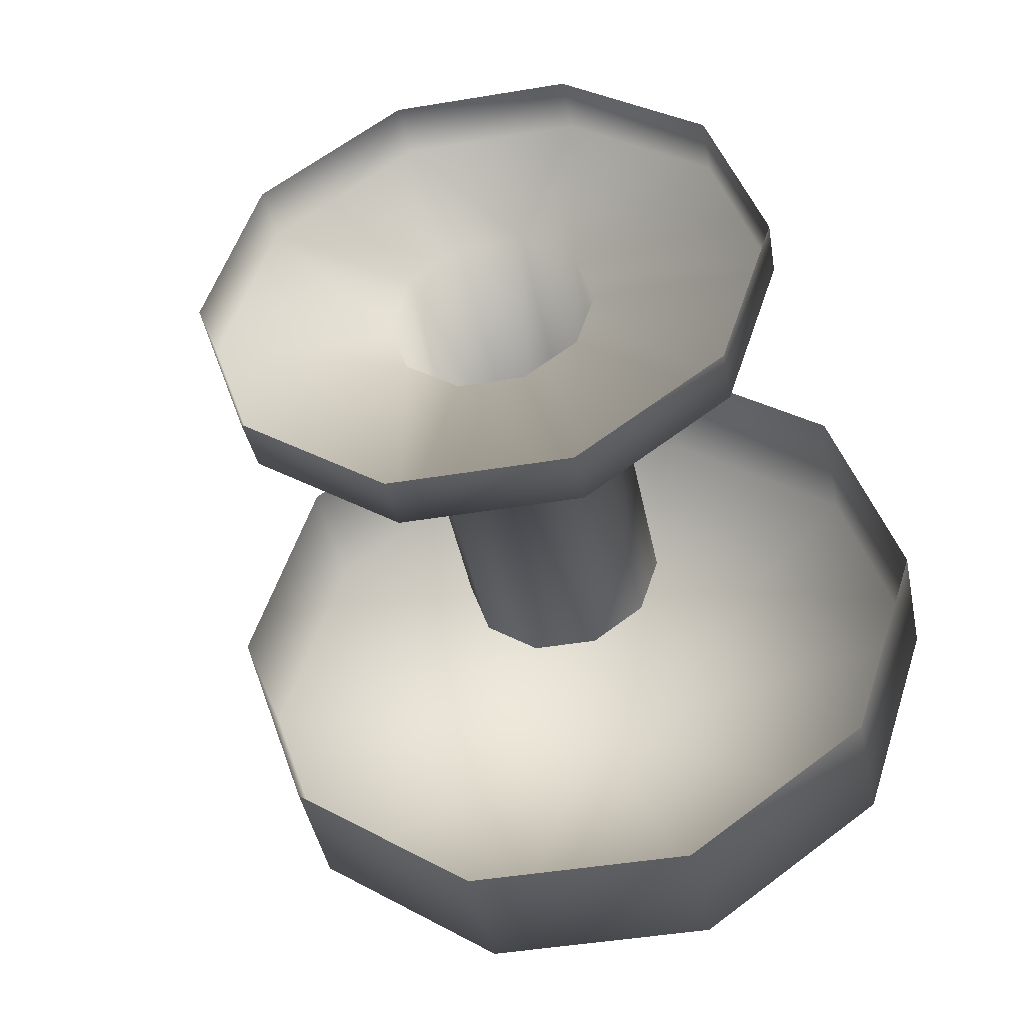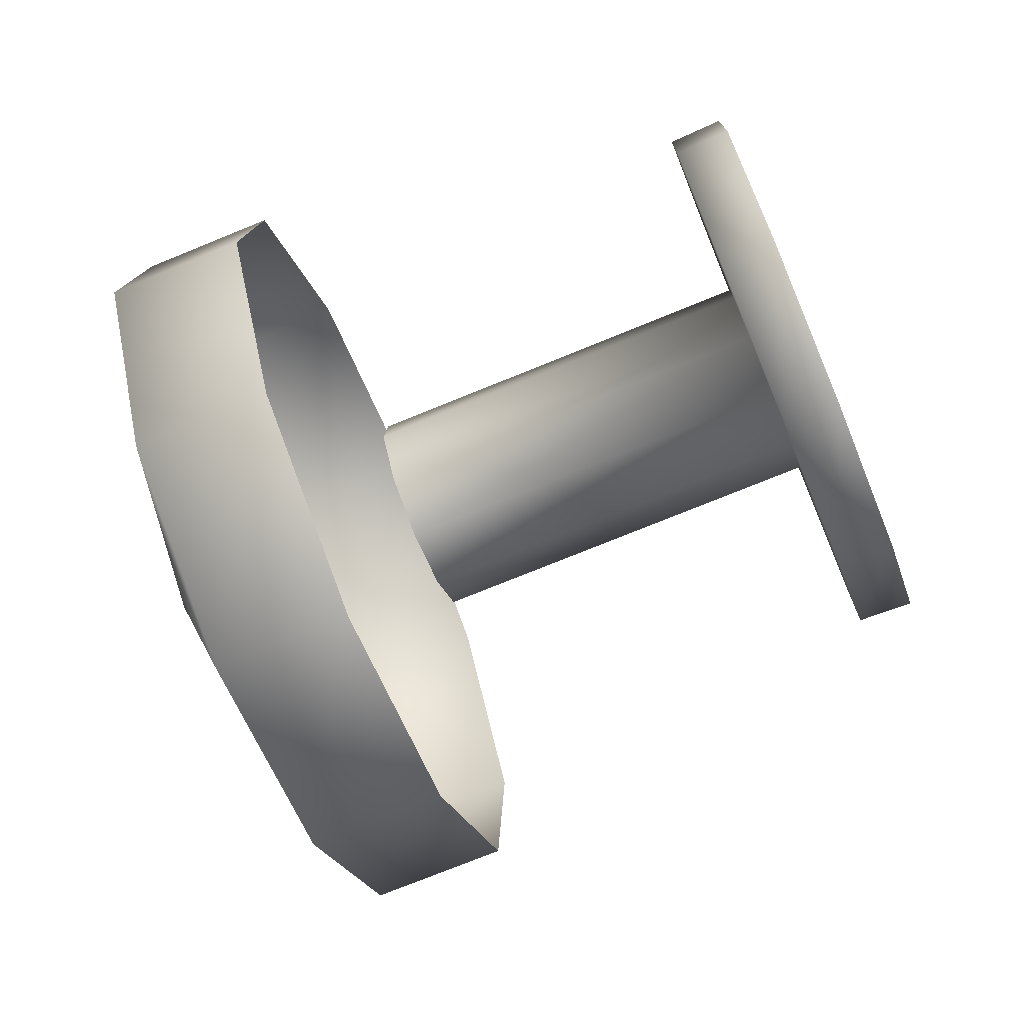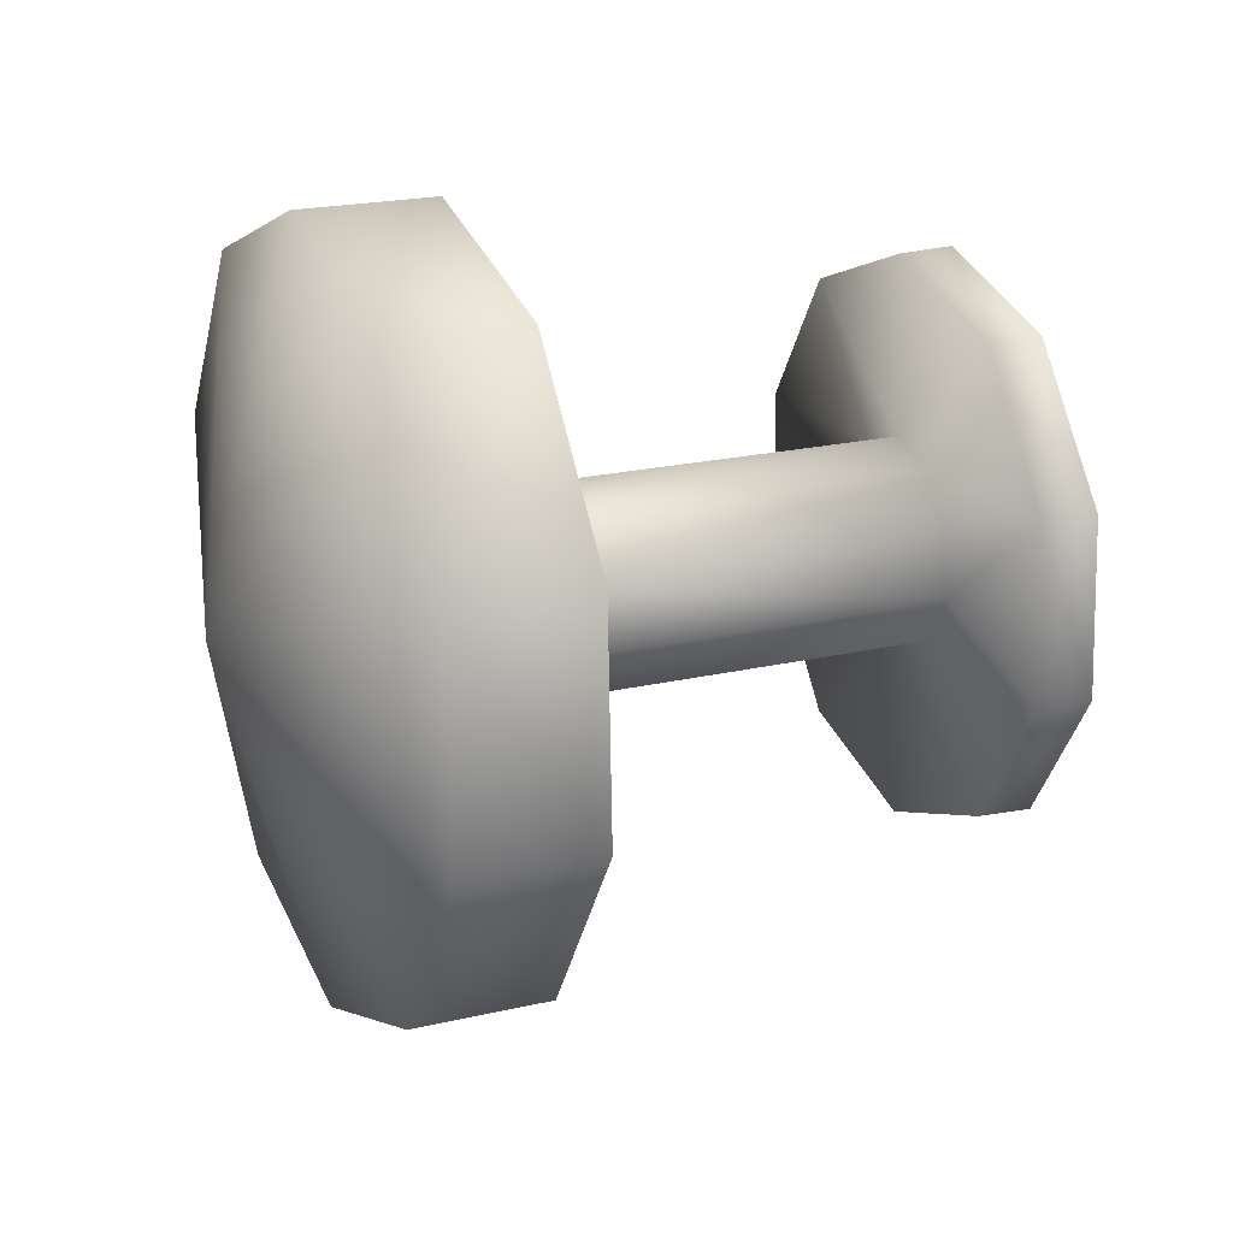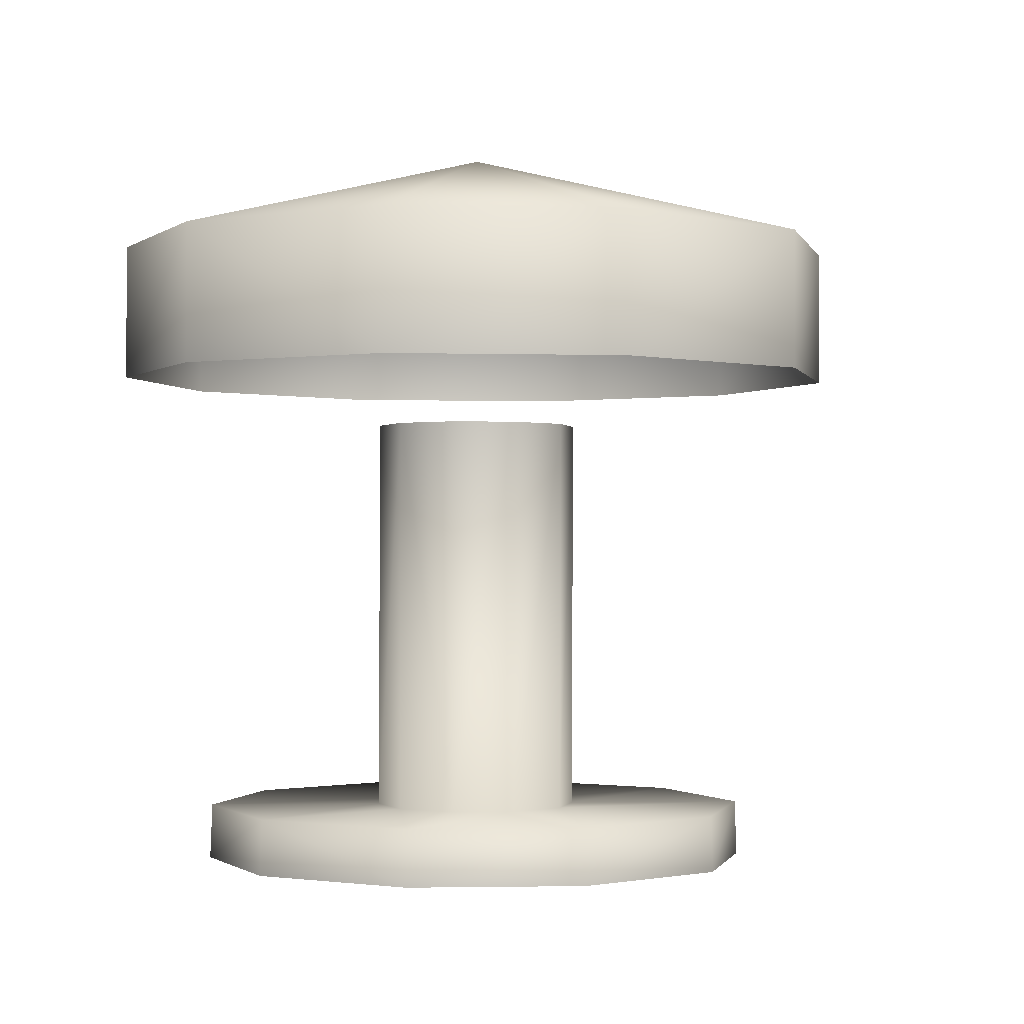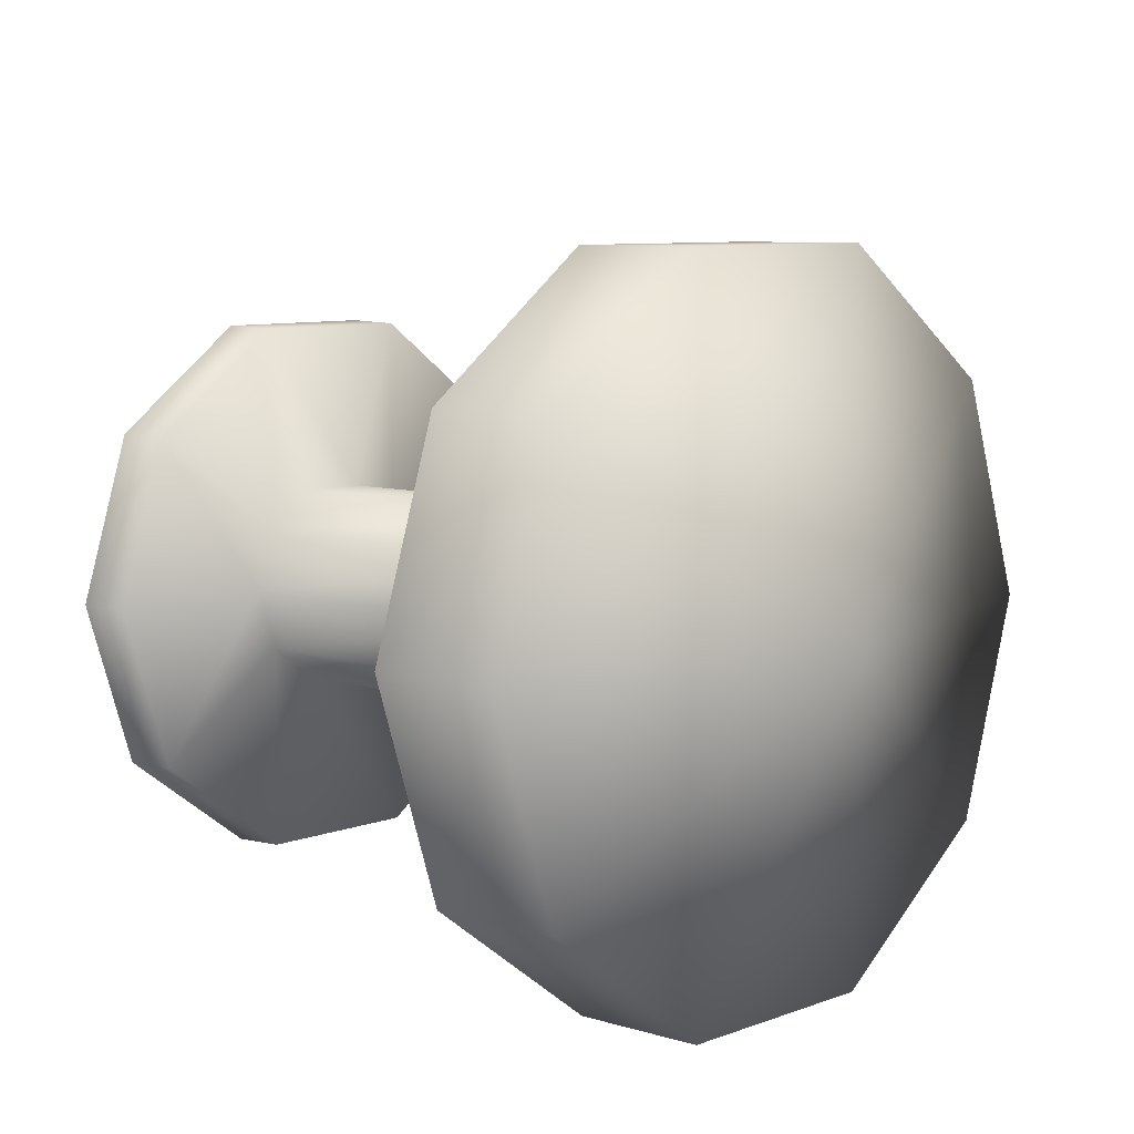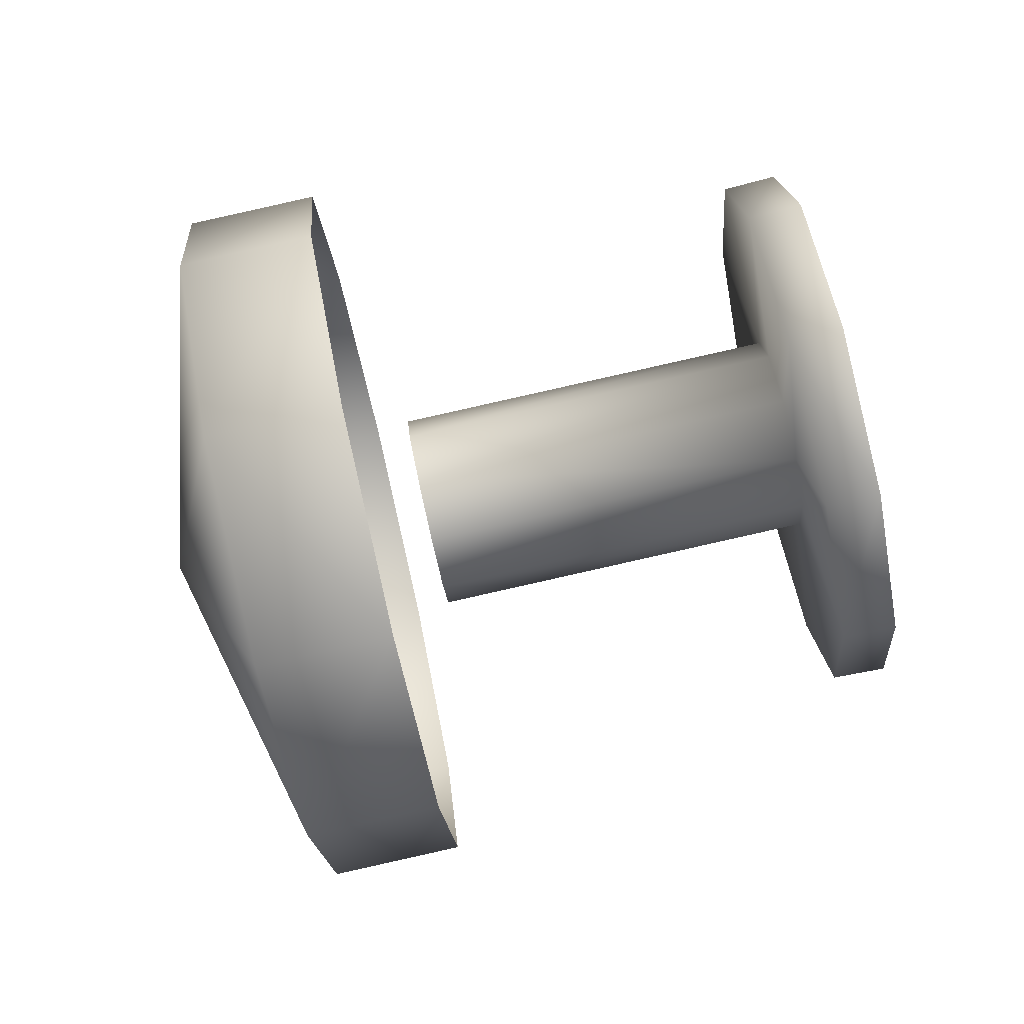
<metadata>
{"format":"obj","ext":"obj","renderer":"f3d","projection":"perspective","resolution":1024,"background":"white","views":[{"elev":-68.6,"azim":-65.0,"up":"+Y"},{"elev":74.6,"azim":-173.1,"up":"+Z"},{"elev":-9.9,"azim":-174.3,"up":"+Z"},{"elev":-65.5,"azim":102.6,"up":"+Y"},{"elev":46.7,"azim":48.0,"up":"+Y"},{"elev":-25.3,"azim":-148.6,"up":"+Z"}]}
</metadata>
<code>
g obj_battle_screw3
v -0.2438 -0.09897 -0.1297
v -0.2809 -0.1168 -0.1229
v -0.221 -0.2313 -0.1064
v -0.1844 -0.2126 -0.1134
v -0.1633 -0.3086 -0.01863
v -0.1881 -0.1514 0.003503
v -0.21 -0.1093 -0.002547
v -0.1271 -0.2893 -0.0262
v -0.1669 -0.1797 0.03576
v -0.1299 -0.3189 0.107
v -0.0939 -0.2996 0.09854
v -0.1546 -0.1836 0.08192
v -0.1559 -0.1613 0.1243
v -0.09745 -0.2395 0.2132
v -0.1334 -0.2584 0.2225
v -0.1703 -0.1215 0.1469
v -0.1728 -0.1499 0.2838
v -0.1365 -0.1318 0.274
v 0.05531 0.0208 -0.0625
v -0.21 -0.1093 -0.002547
v -0.1881 -0.1514 0.003503
v 0.07729 -0.02125 -0.05645
v -0.1669 -0.1797 0.03576
v 0.0985 -0.04964 -0.0242
v -0.1546 -0.1836 0.08192
v 0.1108 -0.05345 0.02196
v 0.1095 -0.03121 0.06439
v -0.1559 -0.1613 0.1243
v -0.1703 -0.1215 0.1469
v 0.09502 0.008647 0.0869
v 0.1273 0.09716 -0.2845
v 0.0363 0.05254 -0.2639
v 0.1154 -0.09872 -0.2421
v 0.2064 -0.05409 -0.2627
v 0.1917 -0.2008 -0.1261
v 0.2625 0.1066 -0.03014
v 0.2827 -0.1562 -0.1467
v 0.2359 -0.2145 0.03995
v 0.3269 -0.1699 0.01939
v 0.3222 -0.08993 0.172
v 0.2702 0.05346 0.253
v 0.2312 -0.1345 0.1926
v 0.1792 0.008845 0.2736
v -0.3202 -0.008664 -0.06199
v -0.2809 -0.1168 -0.1229
v -0.2438 -0.09897 -0.1297
v -0.2828 0.008409 -0.06925
v -0.2865 0.06873 0.04529
v -0.21 -0.1093 -0.002547
v -0.2245 -0.06958 0.01983
v -0.3239 0.05209 0.05337
v -0.2258 -0.04726 0.06221
v -0.2905 0.04201 0.1791
v -0.2136 -0.05096 0.1084
v -0.2534 0.05872 0.1701
v -0.2329 -0.03505 0.2671
v -0.1924 -0.07927 0.1407
v -0.1962 -0.01779 0.2575
v -0.1728 -0.1499 0.2838
v -0.1365 -0.1318 0.274
v -0.1703 -0.1215 0.1469
v 0.05531 0.0208 -0.0625
v -0.2245 -0.06958 0.01983
v -0.21 -0.1093 -0.002547
v 0.04088 0.06053 -0.04012
v 0.03951 0.08285 0.002257
v -0.2258 -0.04726 0.06221
v -0.2136 -0.05096 0.1084
v 0.05176 0.07915 0.04843
v -0.1924 -0.07927 0.1407
v 0.07295 0.05084 0.08077
v -0.1703 -0.1215 0.1469
v 0.09502 0.008647 0.0869
v 0.0363 0.05254 -0.2639
v 0.1273 0.09716 -0.2845
v -0.0156 0.1955 -0.1834
v 0.0754 0.2401 -0.204
v 0.2625 0.1066 -0.03014
v 0.07047 0.3204 -0.05151
v -0.02052 0.2758 -0.03093
v 0.02354 0.2625 0.1352
v 0.1145 0.3071 0.1146
v 0.09977 0.1606 0.2515
v 0.1908 0.2052 0.2309
v 0.2702 0.05346 0.253
v 0.1792 0.008845 0.2736
g obj_battle_screw3_0
f 3 2 1
f 1 4 3
f 5 3 4
f 1 6 4
f 1 7 6
f 4 8 5
f 8 4 6
f 6 9 8
f 10 5 8
f 11 8 9
f 8 11 10
f 9 12 11
f 11 12 13
f 10 11 14
f 13 14 11
f 10 14 15
f 13 16 14
f 17 15 14
f 18 14 16
f 14 18 17
f 21 20 19
f 19 22 21
f 22 23 21
f 22 24 23
f 24 25 23
f 25 24 26
f 25 26 27
f 27 28 25
f 27 29 28
f 27 30 29
f 33 32 31
f 31 34 33
f 34 35 33
f 34 31 36
f 34 37 35
f 37 34 36
f 35 37 38
f 39 37 36
f 39 38 37
f 40 39 36
f 38 39 40
f 41 40 36
f 40 42 38
f 40 41 43
f 42 40 43
f 46 45 44
f 44 47 46
f 47 44 48
f 49 46 47
f 47 50 49
f 50 47 48
f 51 48 44
f 48 52 50
f 48 51 53
f 54 52 48
f 53 55 48
f 48 55 54
f 55 53 56
f 57 54 55
f 56 58 55
f 55 58 57
f 58 56 59
f 59 60 58
f 57 58 60
f 60 61 57
f 64 63 62
f 65 62 63
f 66 65 63
f 63 67 66
f 67 68 66
f 69 66 68
f 68 70 69
f 71 69 70
f 70 72 71
f 73 71 72
f 76 75 74
f 75 76 77
f 75 77 78
f 79 77 76
f 77 79 78
f 76 80 79
f 81 79 80
f 82 79 81
f 79 82 78
f 83 82 81
f 82 84 78
f 84 82 83
f 84 85 78
f 86 84 83
f 84 86 85

</code>
